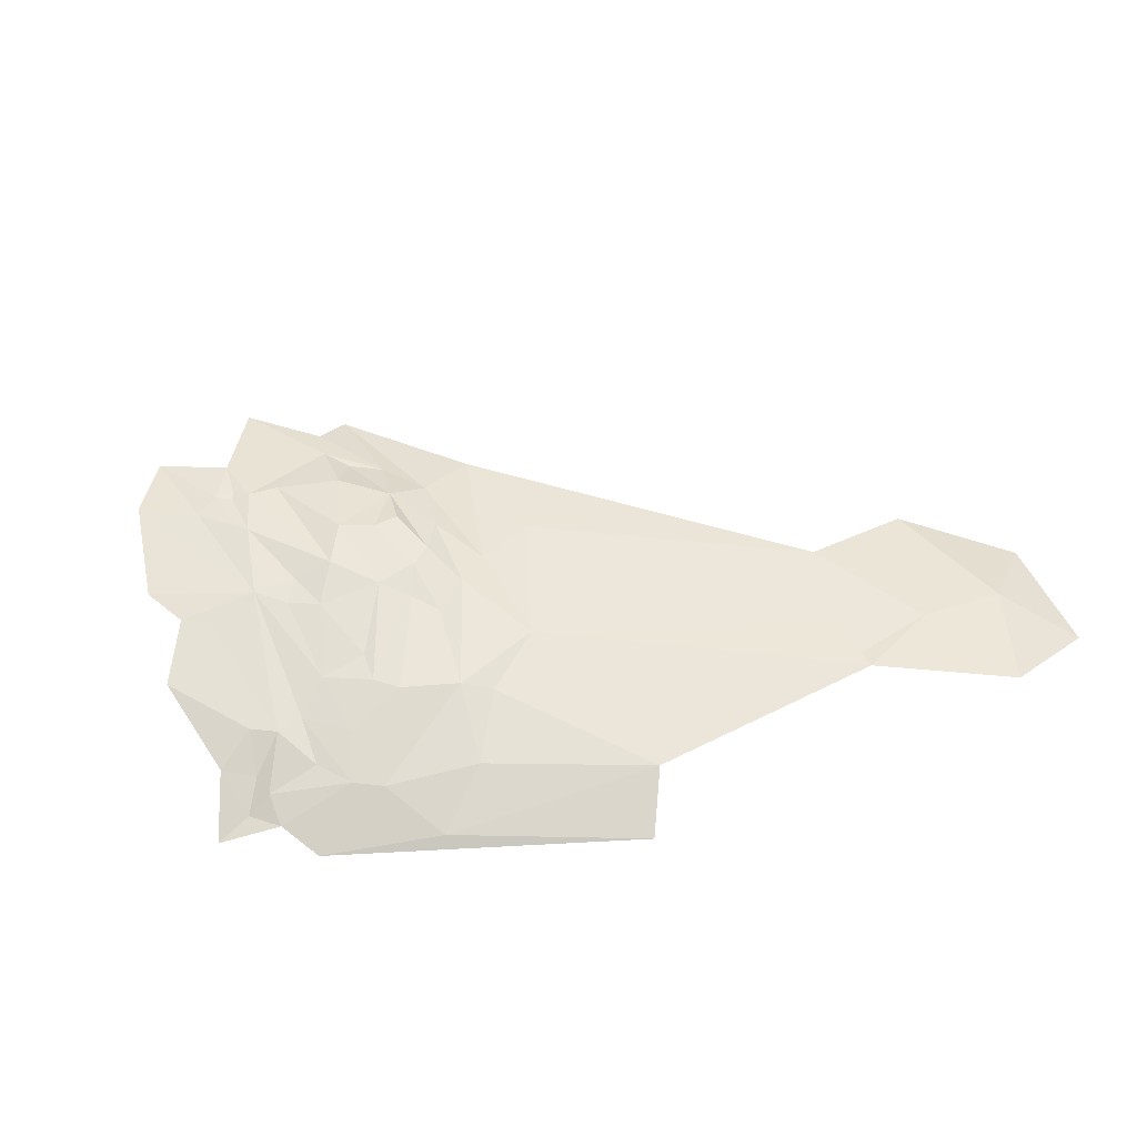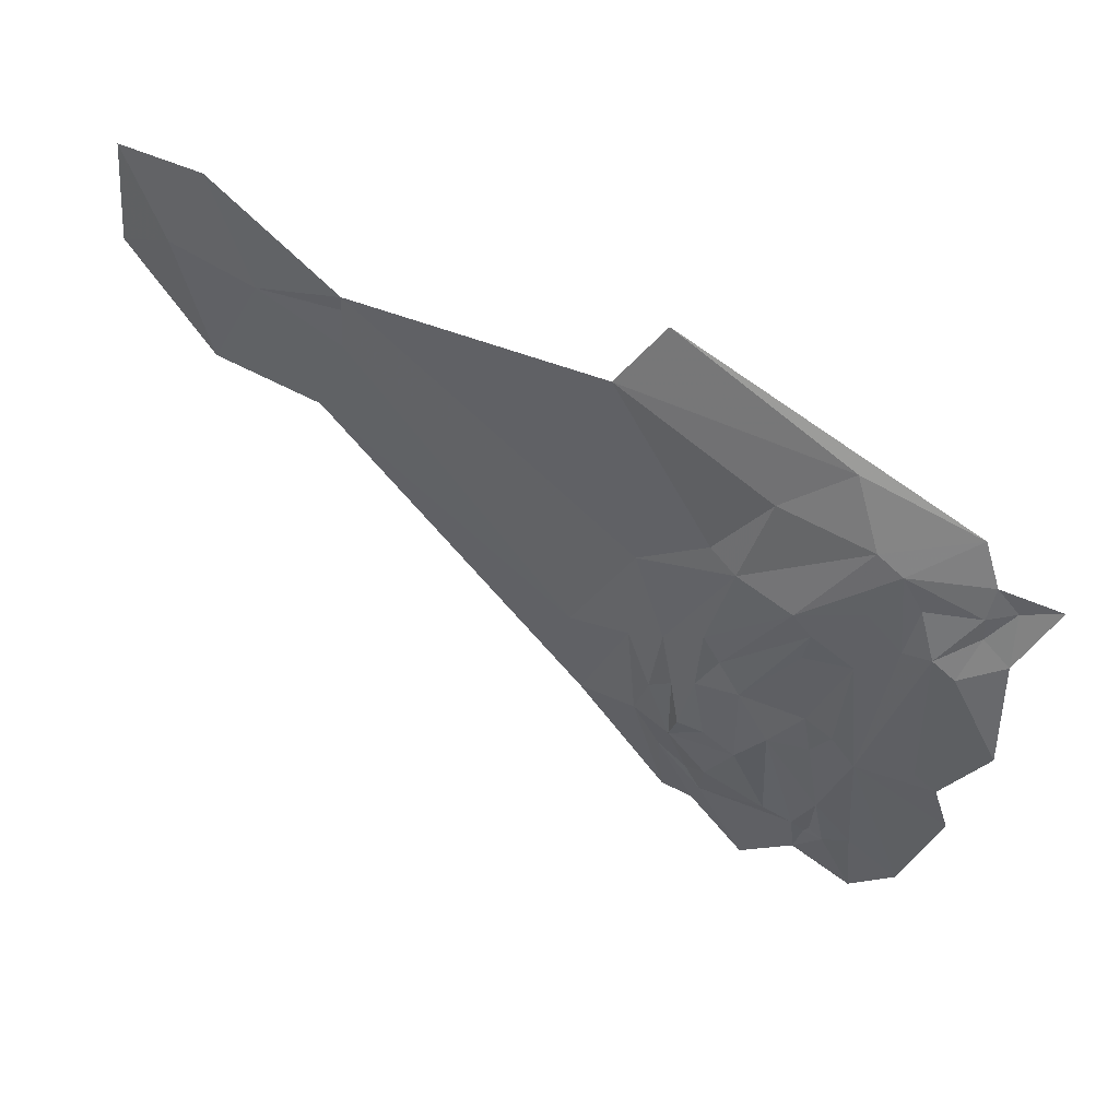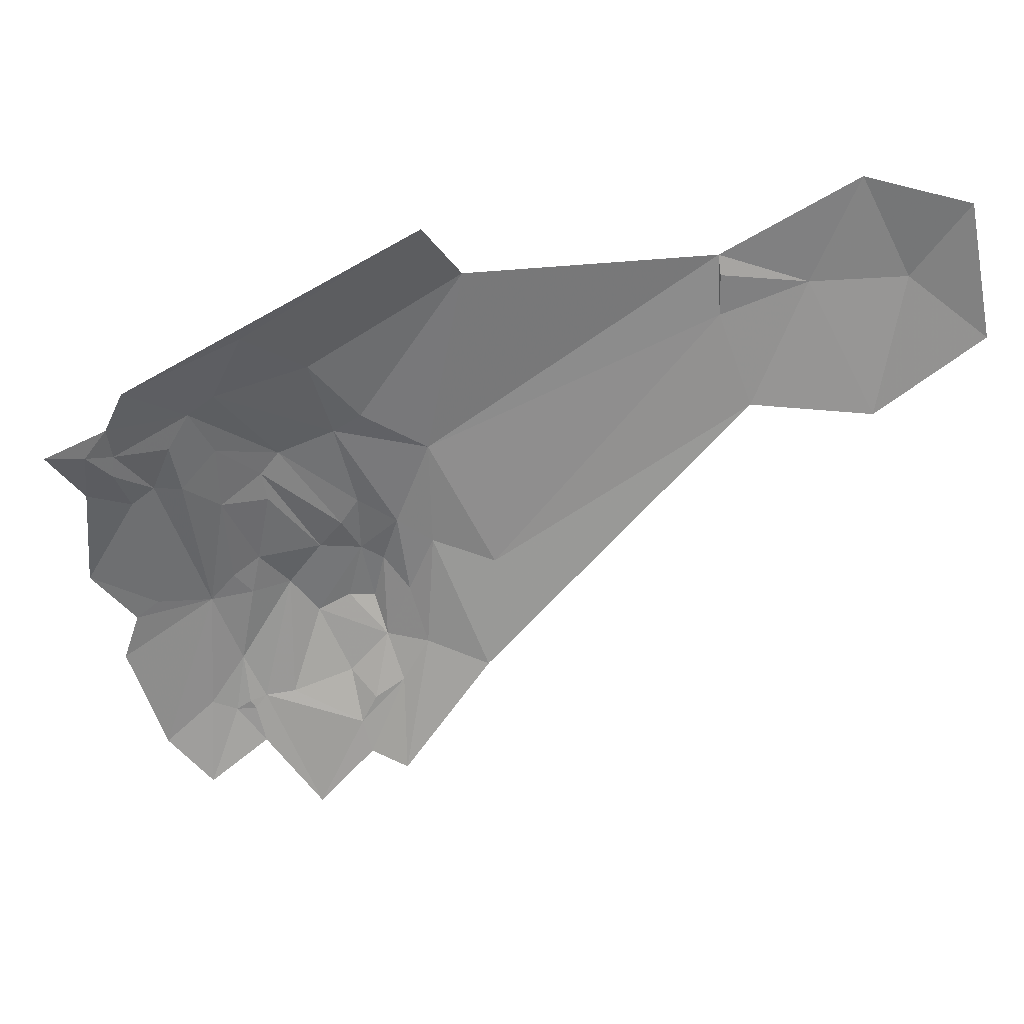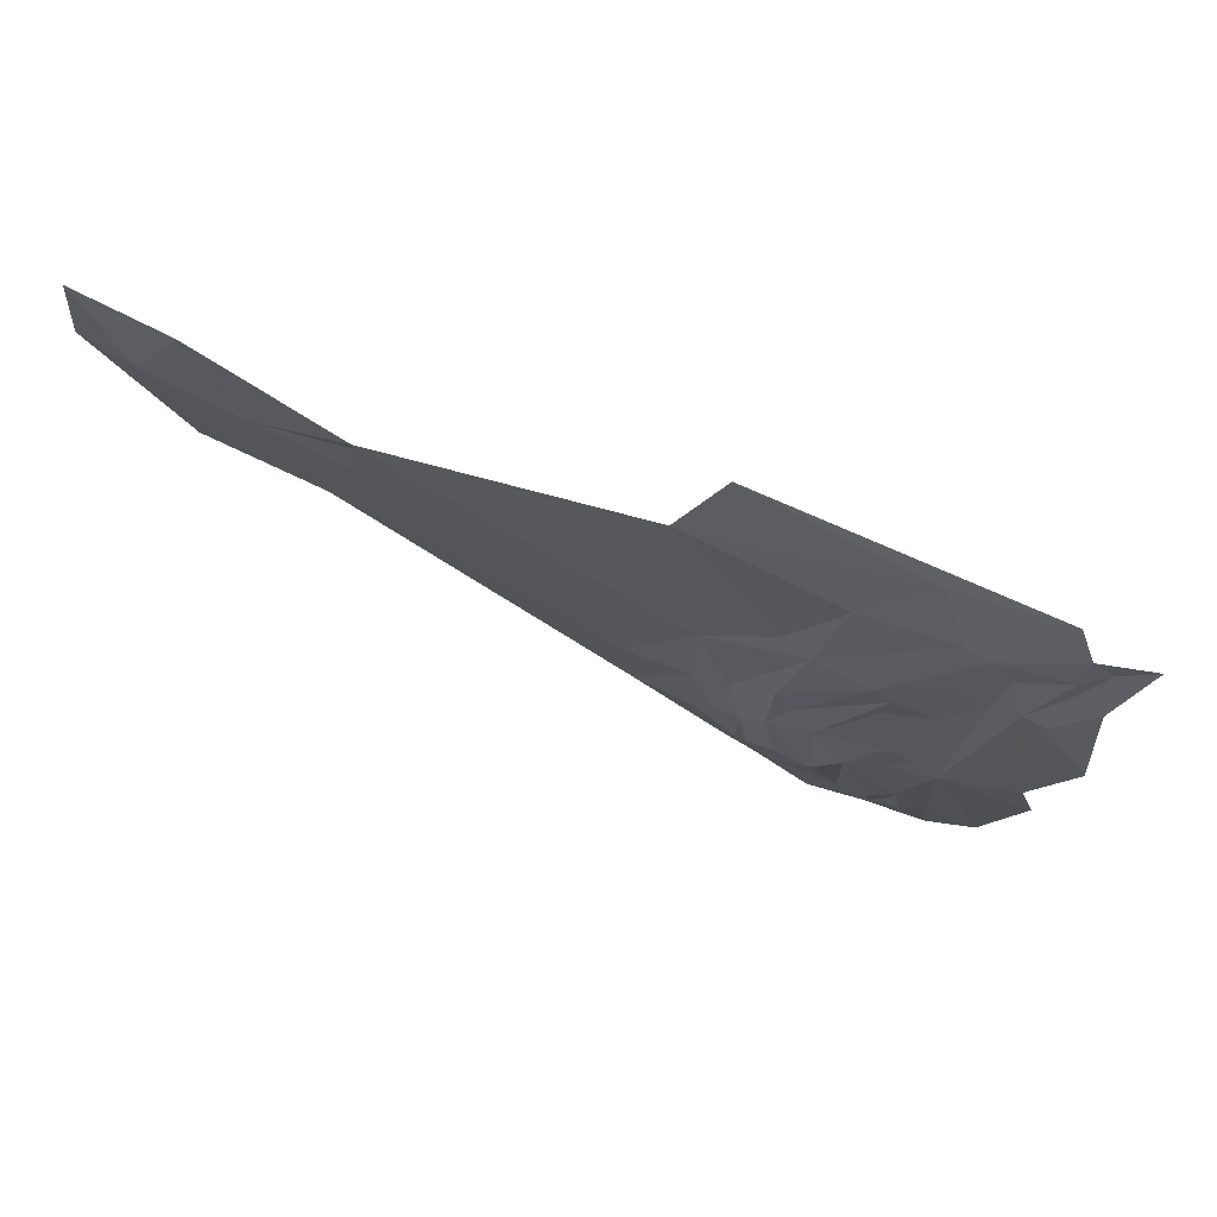
<metadata>
{"format":"obj","ext":"obj","renderer":"f3d","projection":"perspective","resolution":1024,"background":"white","views":[{"elev":52.9,"azim":-30.8,"up":"+Y"},{"elev":50.3,"azim":-158.3,"up":"+Z"},{"elev":26.4,"azim":-5.5,"up":"+Z"},{"elev":72.8,"azim":-165.4,"up":"+Z"}]}
</metadata>
<code>
v 3.061 0.1661 0.5733
v 3.049 0.2063 0.4016
v 3.131 0.1932 0.5422
v 4.516 0.0717 0.8347
v 4.48 0.0939 1.052
v 4.396 0.1309 0.9213
v 3.158 0.2296 0.3374
v 3.681 0.1713 0.9363
v 3.615 0.1275 1.027
v 3.326 0.1353 0.8517
v 3.485 0.2382 0.1807
v 3.383 0.2407 0.1412
v 3.5 0.2093 0.0898
v 3.476 0.2355 0.4699
v 3.345 0.2194 0.5764
v 3.438 0.2476 0.4231
v 3.57 0.2249 0.4757
v 3.624 0.207 0.619
v 3.468 0.212 0.6523
v 3.734 0.1924 0.4077
v 4.1 0.1717 0.8502
v 3.63 0.2124 0.4416
v 3.618 0.2057 0.2494
v 3.575 0.1719 0.0145
v 3.721 0.175 0.2156
v 3.288 0.24 0.3763
v 3.333 0.2422 0.4086
v 3.277 0.2128 0.5247
v 3.432 0.2644 0.2895
v 3.546 0.2451 0.3961
v 3.589 0.225 0.3451
v 4.313 0.1408 1.087
v 3.375 0.2203 0.6134
v 3.504 0.2312 0.5137
v 4.241 0.1598 0.907
v 4.155 0.1582 0.6947
v 4.094 0.1731 0.9528
v 3.107 0.1583 0.6107
v 3.169 0.1929 0.5704
v 3.199 0.1734 0.6488
v 3.111 0.1538 0.6479
v 3.155 0.233 0.0553
v 3.249 0.2439 0.3299
v 3.095 0.2299 0.2328
v 3.332 0.2447 0.1325
v 3.384 0.2606 0.3499
v 3.296 0.2513 0.2085
v 3.23 0.2221 -0.0256
v 3.238 0.2404 0.1259
v 3.304 0.24 0.1243
v 3.28 0.2427 0.1078
v 3.329 0.2319 0.0479
v 3.215 0.1923 0.5675
v 3.273 0.1948 0.6329
v 3.234 0.1723 0.7083
v 3.575 0.2061 0.1746
v 3.549 0.2356 0.2513
v 3.525 0.2096 0.1384
v 3.135 0.1179 0.7722
v 3.104 0.1368 0.7021
v 3.513 0.1999 0.6841
v 3.508 0.2477 0.4166
v 3.486 0.2606 0.319
v 4.352 0.1179 0.6869
v 3.354 0.2237 0.5268
v 3.006 0.1158 0.6664
v 3.068 0.133 0.6561
v 3.515 0.1954 0.0363
v 3.277 0.1703 0.7401
v 3.43 0.1747 0.784
v 3.313 0.2393 0.1101
v 3.32 0.246 0.3402
v 4.098 0.1672 0.9199
v 3.529 0.2564 0.3177
v 3.423 0.2008 -0.0658
v 3.12 0.2279 0.3091
f 1 2 3
f 4 5 6
f 7 3 2
f 8 9 10
f 11 12 13
f 14 15 16
f 17 18 19
f 20 21 18
f 22 20 18
f 23 24 25
f 26 27 28
f 12 11 29
f 22 23 25
f 17 30 31
f 5 32 6
f 33 34 19
f 35 21 36
f 35 32 37
f 3 38 1
f 39 40 41
f 42 43 44
f 45 46 47
f 48 49 42
f 50 45 47
f 48 51 49
f 48 52 51
f 53 54 55
f 53 43 28
f 56 57 58
f 31 30 57
f 55 59 60
f 10 9 59
f 18 8 61
f 18 37 8
f 62 29 63
f 46 12 29
f 16 62 14
f 16 29 62
f 6 64 4
f 35 36 64
f 23 31 57
f 23 22 31
f 16 46 29
f 16 65 27
f 66 1 67
f 20 36 21
f 68 24 56
f 61 19 18
f 69 33 19
f 70 69 19
f 10 59 69
f 15 65 16
f 54 53 28
f 51 50 47
f 71 45 50
f 43 47 72
f 43 42 49
f 73 21 35
f 37 18 21
f 37 73 35
f 37 21 73
f 17 22 18
f 17 31 22
f 70 61 8
f 70 19 61
f 69 55 33
f 69 59 55
f 62 30 17
f 62 74 30
f 43 26 28
f 43 72 26
f 35 6 32
f 35 64 6
f 27 46 16
f 72 47 46
f 57 11 58
f 57 29 11
f 17 34 62
f 17 19 34
f 23 56 24
f 23 57 56
f 54 33 55
f 15 14 33
f 54 15 33
f 54 28 15
f 25 20 22
f 25 36 20
f 75 13 45
f 68 56 13
f 75 68 13
f 28 65 15
f 28 27 65
f 34 14 62
f 34 33 14
f 43 76 44
f 43 39 7
f 7 76 43
f 7 2 76
f 41 38 39
f 67 1 38
f 45 12 46
f 45 13 12
f 27 72 46
f 27 26 72
f 55 40 53
f 55 41 40
f 47 49 51
f 47 43 49
f 13 58 11
f 13 56 58
f 57 63 29
f 74 62 63
f 39 3 7
f 39 38 3
f 39 53 40
f 39 43 53
f 57 74 63
f 57 30 74
f 41 67 38
f 60 66 67
f 60 41 55
f 60 67 41
f 45 52 75
f 45 71 52
f 51 71 50
f 51 52 71
f 10 70 8
f 10 69 70

</code>
